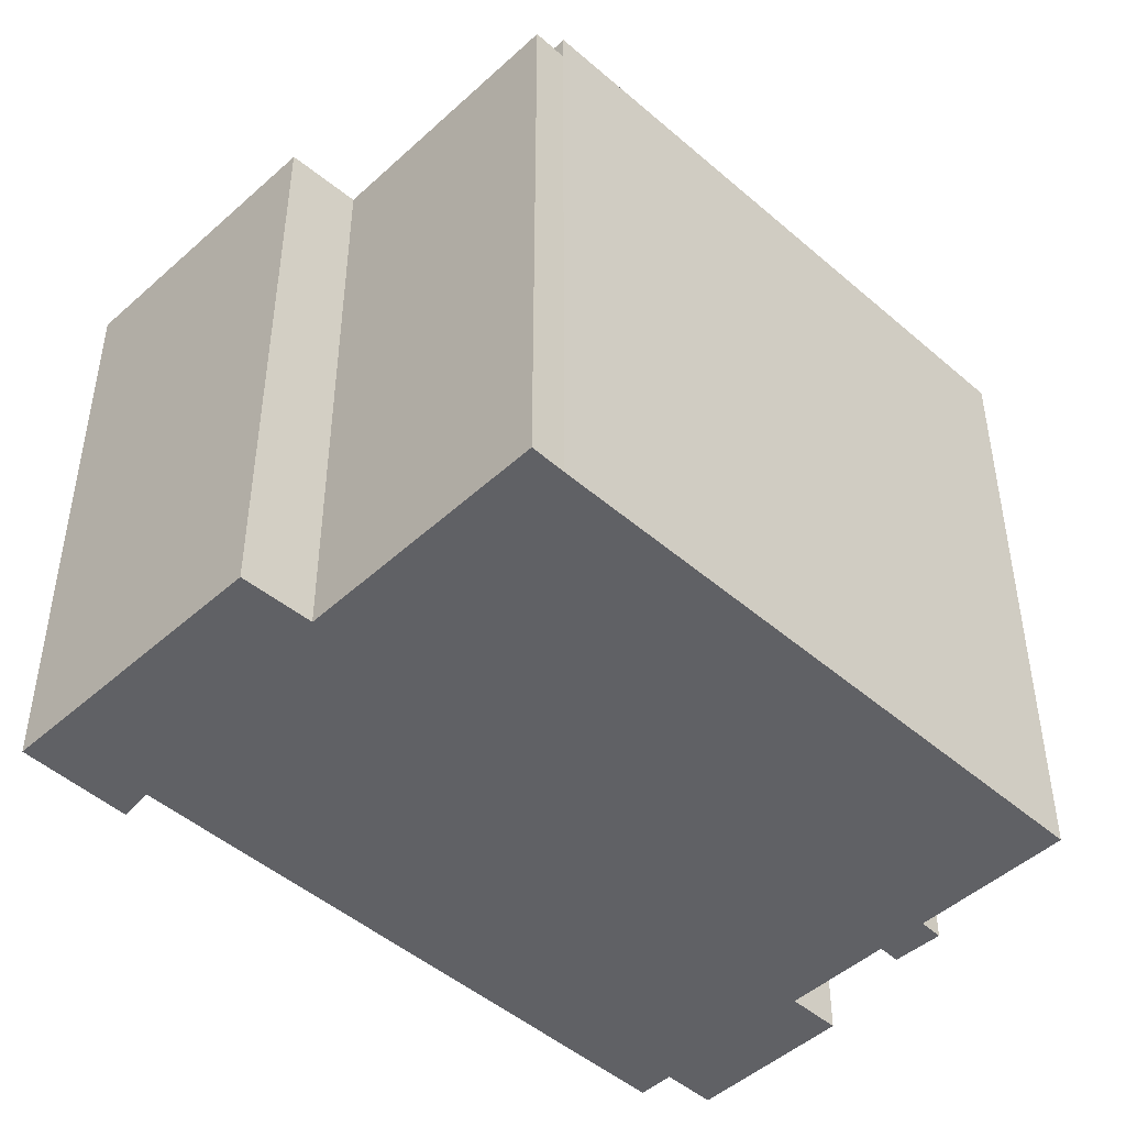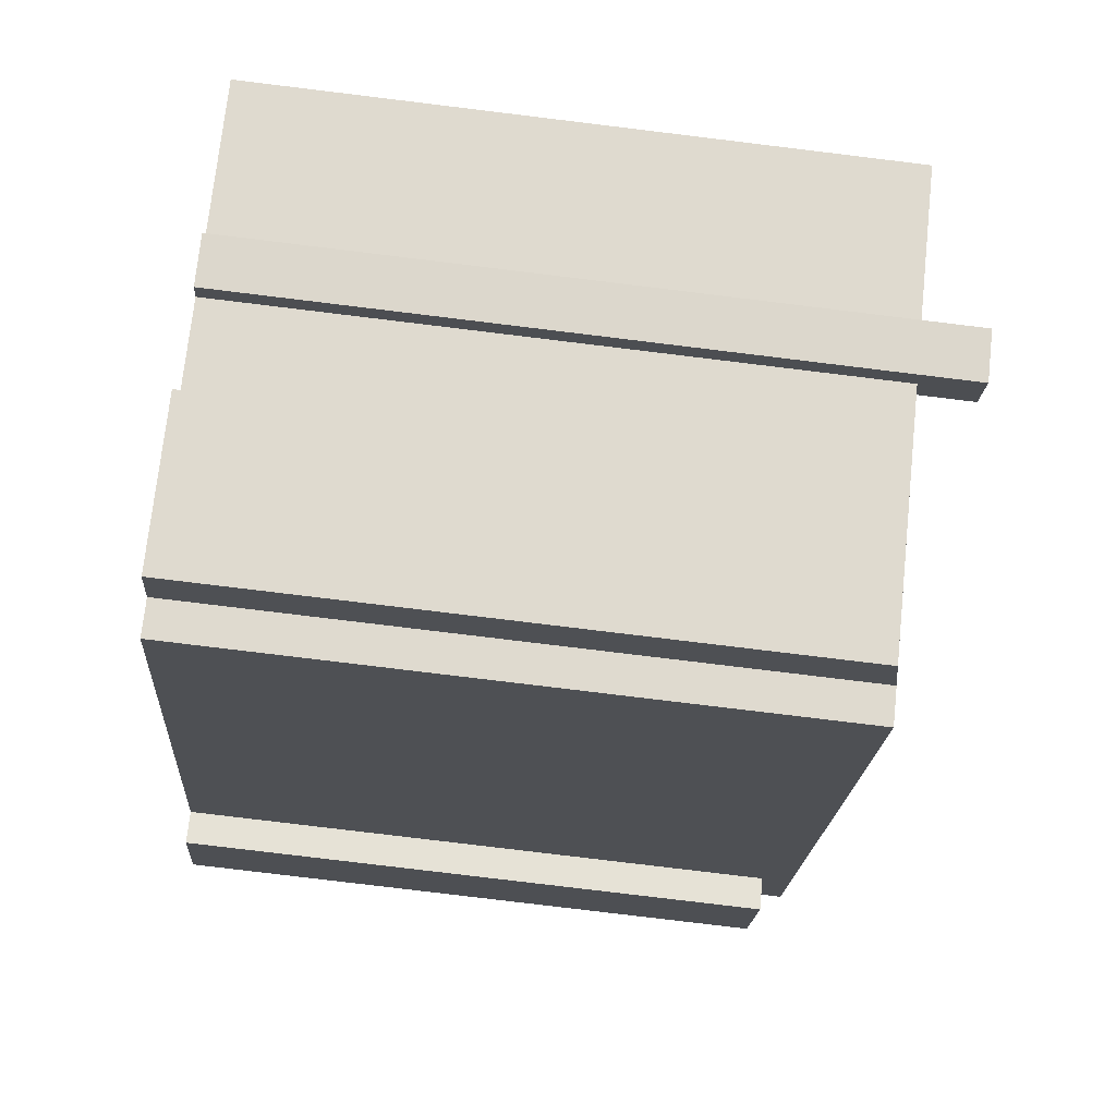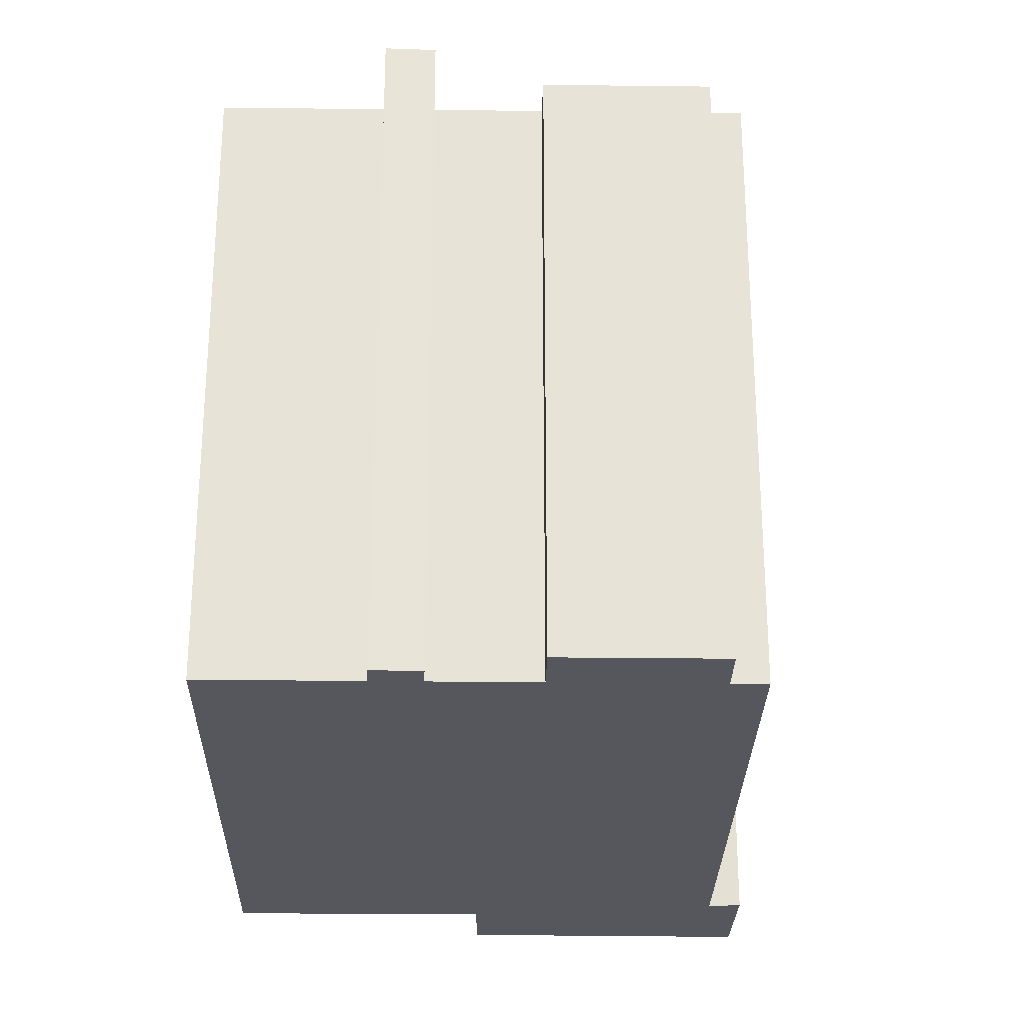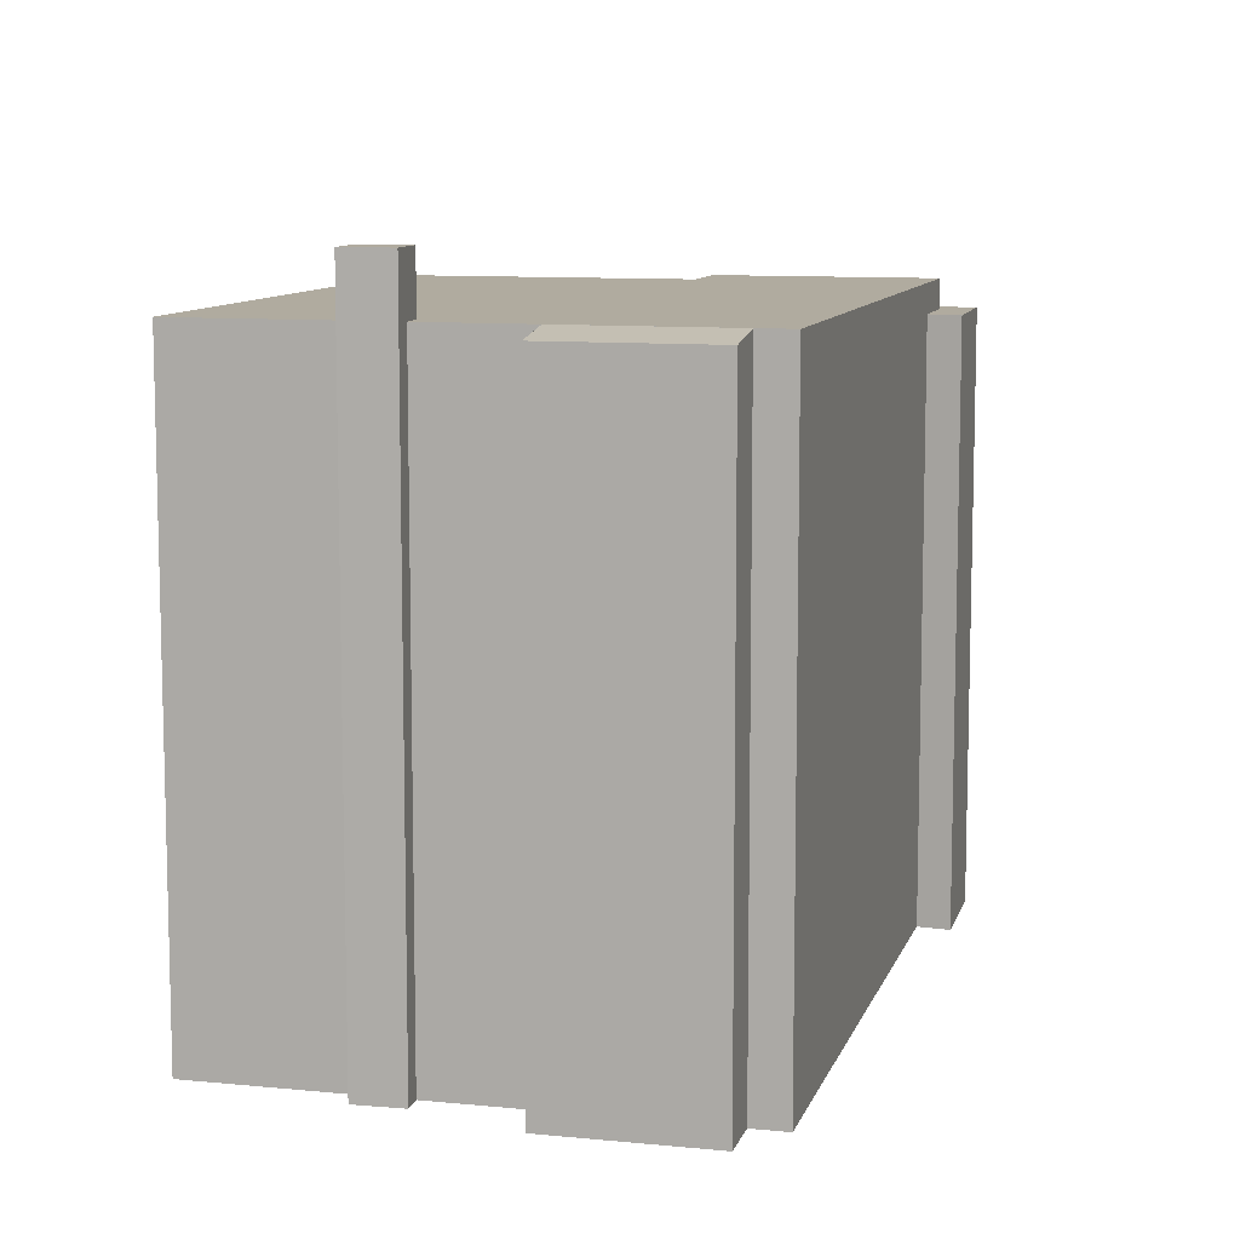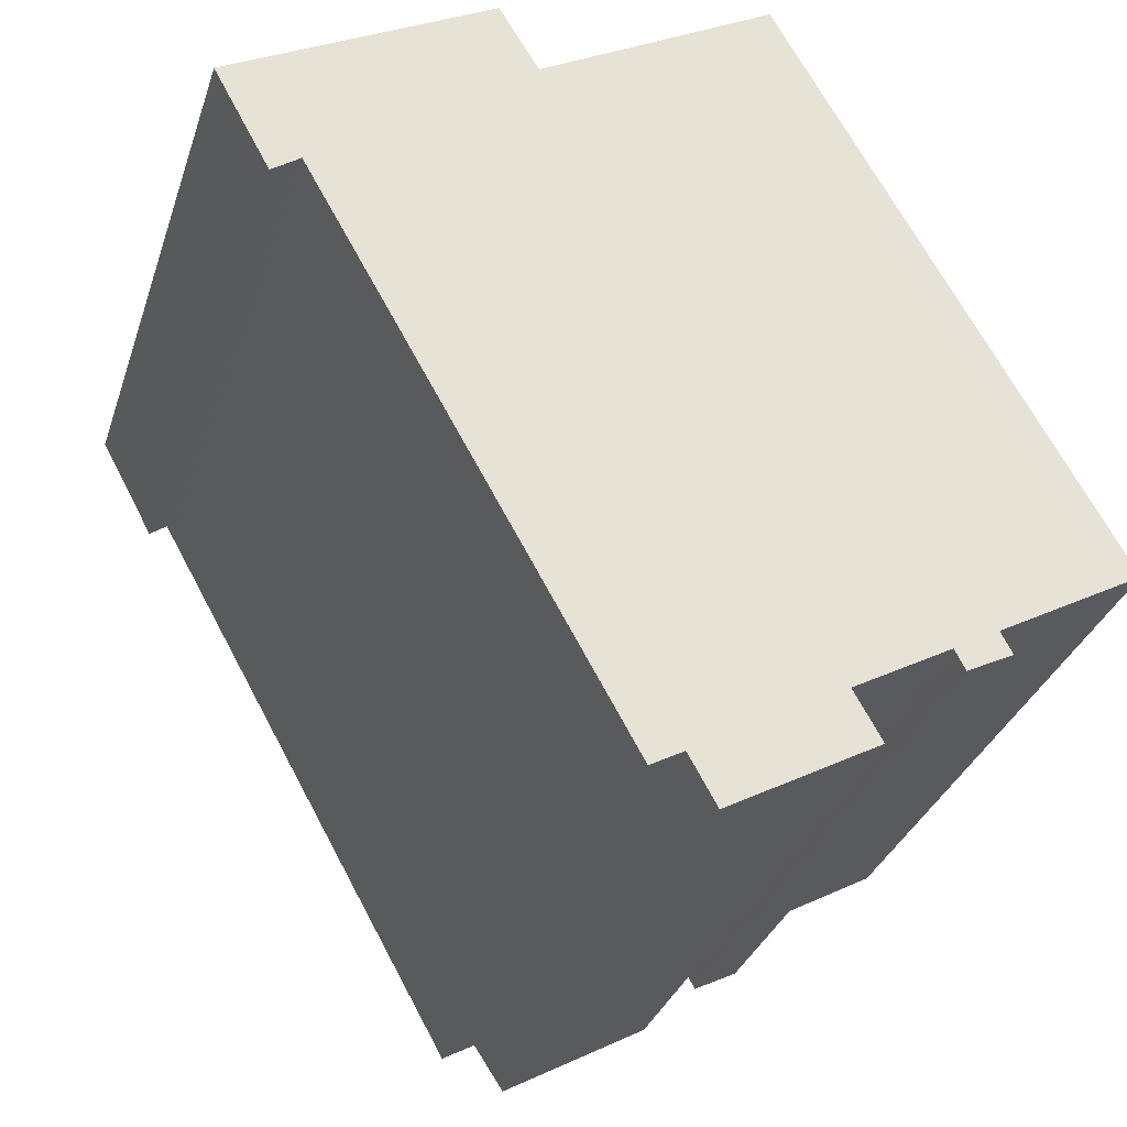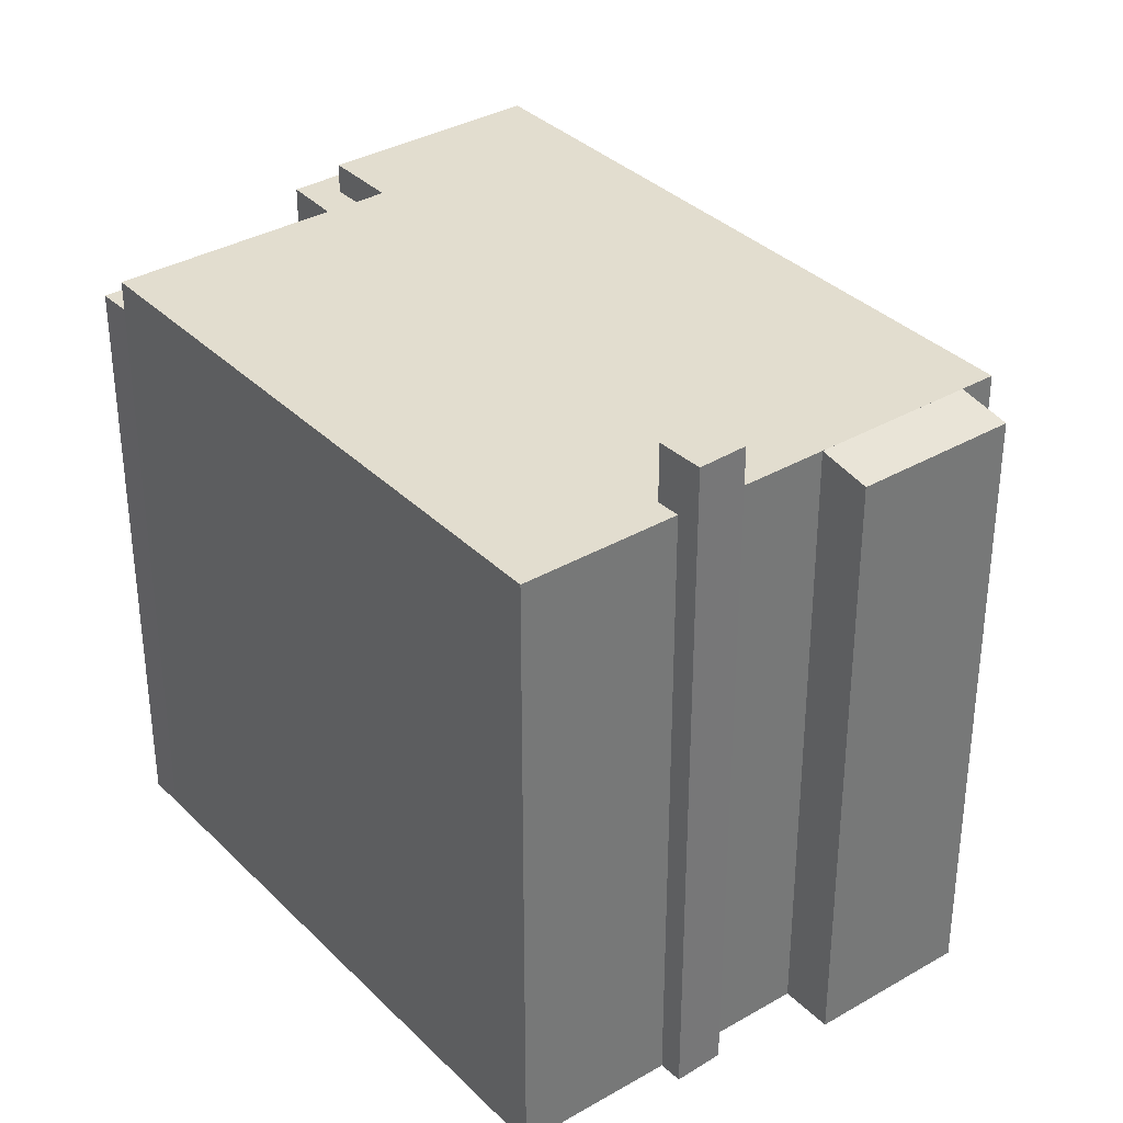
<metadata>
{"format":"obj","ext":"obj","renderer":"f3d","projection":"perspective","resolution":1024,"background":"white","views":[{"elev":-47.3,"azim":16.4,"up":"+Y"},{"elev":-79.5,"azim":83.1,"up":"+Z"},{"elev":-27.5,"azim":149.7,"up":"+Y"},{"elev":9.7,"azim":165.3,"up":"+Y"},{"elev":-32.1,"azim":-16.9,"up":"+Z"},{"elev":34.8,"azim":113.0,"up":"+Y"}]}
</metadata>
<code>
v -0.3711 5.959 -7.547
v 2.356 5.959 -6.02
v 0.1329 5.797 -8.447
v 0.1329 5.797 -8.447
v 2.356 5.959 -6.02
v 2.86 5.797 -6.919
v -7.415 5.398 3.622
v -6.699 5.398 2.343
v -7.219 5.398 1.968
v -8.247 5.398 3.872
v -7.415 5.398 3.622
v -7.219 5.398 1.968
v -8.247 5.398 3.872
v -3.689 5.398 5.709
v -7.415 5.398 3.622
v -8.247 5.398 3.872
v -3.439 5.398 6.515
v -3.689 5.398 5.709
v -3.689 5.398 5.709
v -2.708 5.398 5.299
v -2.969 5.398 4.425
v -3.689 5.398 5.709
v -3.439 5.398 6.515
v -2.708 5.398 5.299
v -2.969 5.398 4.425
v -2.708 5.398 5.299
v 1.92 5.398 7.164
v -2.708 5.398 5.299
v 1.604 5.398 7.747
v 1.92 5.398 7.164
v 3.922 7.055 -4.573
v 4.77 7.055 -4.137
v 5.191 7.055 -4.956
v 4.342 7.055 -5.392
v -2.969 5.959 4.425
v 2.356 5.959 -6.02
v -0.3711 5.959 -7.547
v -6.699 5.959 2.343
v -7.415 5.959 3.622
v -3.689 5.959 5.709
v -2.969 5.959 4.425
v -6.699 5.959 2.343
v -6.699 5.959 2.343
v -0.3711 5.959 -7.547
v -0.9711 5.959 -7.883
v 4.77 5.959 -4.137
v 7.297 5.959 -2.436
v 4.819 5.959 -4.233
v -2.969 5.959 4.425
v 1.92 5.959 7.164
v 4.77 5.959 -4.137
v 1.92 5.959 7.164
v 7.297 5.959 -2.436
v 4.77 5.959 -4.137
v 2.356 5.959 -6.02
v 3.922 5.959 -4.573
v 4.038 5.959 -4.8
v -2.969 5.959 4.425
v 4.77 5.959 -4.137
v 3.922 5.959 -4.573
v -2.969 5.959 4.425
v 3.922 5.959 -4.573
v 2.356 5.959 -6.02
v 4.819 5.959 -4.233
v 7.297 5.959 -2.436
v 4.982 5.959 -4.549
v 4.982 5.959 -4.549
v 7.297 5.959 -2.436
v 7.645 5.959 -3.057
v 2.356 5.959 -6.02
v 4.038 5.959 -4.8
v 4.149 5.959 -5.015
v 2.356 -5.931 -6.02
v 2.86 -5.931 -6.919
v 2.86 5.797 -6.919
v 2.356 5.959 -6.02
v 0.1329 5.797 -8.447
v 2.86 5.797 -6.919
v 2.86 -5.931 -6.919
v 0.1329 -5.931 -8.447
v -0.3711 5.959 -7.547
v 0.1329 5.797 -8.447
v 0.1329 -5.931 -8.447
v -0.3711 -5.931 -7.547
v -7.219 5.398 1.968
v -6.699 5.398 2.343
v -6.699 -5.931 2.343
v -7.219 -5.931 1.968
v -8.247 5.398 3.872
v -7.219 5.398 1.968
v -7.219 -5.931 1.968
v -8.247 -5.931 3.872
v -8.247 -5.931 3.872
v -3.439 -5.931 6.515
v -3.439 5.398 6.515
v -8.247 5.398 3.872
v -3.439 -5.931 6.515
v -2.708 -5.931 5.299
v -2.708 5.398 5.299
v -3.439 5.398 6.515
v -0.5521 -5.931 6.523
v 1.604 -5.931 7.747
v 1.604 5.398 7.747
v -2.708 5.398 5.299
v -2.708 -5.931 5.299
v -0.5521 -5.931 6.523
v -2.708 5.398 5.299
v -0.5521 -5.931 6.523
v 1.604 5.398 7.747
v 1.604 -5.931 7.747
v 1.92 -5.931 7.164
v 1.92 5.398 7.164
v 1.604 5.398 7.747
v 1.92 -5.931 7.164
v 7.297 -5.931 -2.436
v 7.297 5.959 -2.436
v 1.92 5.398 7.164
v 1.92 5.959 7.164
v 1.92 5.398 7.164
v 7.297 5.959 -2.436
v 7.297 -5.931 -2.436
v 7.645 -5.931 -3.057
v 7.645 5.959 -3.057
v 7.297 5.959 -2.436
v 3.922 5.959 -4.573
v 4.77 5.959 -4.137
v 4.77 7.055 -4.137
v 3.922 7.055 -4.573
v 4.982 5.959 -4.549
v 5.191 -5.931 -4.956
v 5.191 7.055 -4.956
v 4.819 5.959 -4.233
v 4.982 5.959 -4.549
v 5.191 7.055 -4.956
v 4.77 7.055 -4.137
v 4.982 5.959 -4.549
v 4.982 -5.931 -4.549
v 5.191 -5.931 -4.956
v 4.77 7.055 -4.137
v 4.77 5.959 -4.137
v 4.819 5.959 -4.233
v 4.342 7.055 -5.392
v 5.191 7.055 -4.956
v 5.191 -5.931 -4.956
v 4.342 -5.931 -5.392
v 3.922 7.055 -4.573
v 4.038 5.959 -4.8
v 3.922 5.959 -4.573
v 3.922 7.055 -4.573
v 4.149 5.959 -5.015
v 4.038 5.959 -4.8
v 4.149 5.959 -5.015
v 4.342 7.055 -5.392
v 4.342 -5.931 -5.392
v 3.922 7.055 -4.573
v 4.342 7.055 -5.392
v 4.149 5.959 -5.015
v 4.149 5.959 -5.015
v 4.342 -5.931 -5.392
v 4.149 -5.931 -5.015
v -0.9711 5.959 -7.883
v -0.3711 5.959 -7.547
v -0.3711 -5.931 -7.547
v -0.9711 -5.931 -7.883
v -0.9711 5.959 -7.883
v -0.3711 5.959 -7.547
v -0.3711 5.959 -7.547
v 2.356 5.959 -6.02
v 4.149 5.959 -5.015
v 2.356 5.959 -6.02
v 2.356 5.959 -6.02
v 4.149 5.959 -5.015
v 4.149 -5.931 -5.015
v 2.356 -5.931 -6.02
v -0.3711 5.959 -7.547
v 2.356 5.959 -6.02
v 2.356 5.959 -6.02
v -0.3711 5.959 -7.547
v -6.699 5.959 2.343
v -0.9711 5.959 -7.883
v -6.699 5.398 2.343
v -6.699 5.398 2.343
v -0.9711 5.959 -7.883
v -0.9711 -5.931 -7.883
v -6.699 -5.931 2.343
v -7.415 5.959 3.622
v -6.699 5.959 2.343
v -6.699 5.398 2.343
v -7.415 5.398 3.622
v 4.982 5.959 -4.549
v 7.645 5.959 -3.057
v 7.645 -5.931 -3.057
v 4.982 -5.931 -4.549
v -7.415 5.398 3.622
v -3.689 5.398 5.709
v -3.689 5.959 5.709
v -7.415 5.959 3.622
v -3.689 5.398 5.709
v -2.969 5.398 4.425
v -2.969 5.959 4.425
v -3.689 5.959 5.709
v -2.969 5.398 4.425
v 1.92 5.398 7.164
v 1.92 5.959 7.164
v -2.969 5.959 4.425
v -0.9711 -5.931 -7.883
v -0.3711 -5.931 -7.547
v 0.1329 -5.931 -8.447
v 2.86 -5.931 -6.919
v 2.356 -5.931 -6.02
v 4.149 -5.931 -5.015
v 4.342 -5.931 -5.392
v 5.191 -5.931 -4.956
v 4.982 -5.931 -4.549
v 7.645 -5.931 -3.057
v 7.297 -5.931 -2.436
v 1.92 -5.931 7.164
v 1.604 -5.931 7.747
v -0.5521 -5.931 6.523
v -2.708 -5.931 5.299
v -3.439 -5.931 6.515
v -8.247 -5.931 3.872
v -7.219 -5.931 1.968
v -6.699 -5.931 2.343
g CDNNDG01_0000880
f 1 2 3
f 4 5 6
f 7 8 9
f 10 11 12
f 13 14 15
f 16 17 18
f 19 20 21
f 22 23 24
f 25 26 27
f 28 29 30
f 31 33 34
f 31 32 33
f 38 35 37
f 37 35 36
f 42 39 40
f 41 42 40
f 43 44 45
f 46 47 48
f 49 50 51
f 52 53 54
f 55 56 57
f 58 59 60
f 61 62 63
f 64 65 66
f 67 68 69
f 70 71 72
f 73 75 76
f 73 74 75
f 77 79 80
f 77 78 79
f 82 83 84
f 81 82 84
f 87 85 86
f 85 87 88
f 89 90 91
f 92 89 91
f 96 93 95
f 95 93 94
f 98 99 97
f 97 99 100
f 101 102 103
f 104 105 106
f 107 108 109
f 111 112 110
f 110 112 113
f 117 114 115
f 115 116 117
f 118 119 120
f 121 123 124
f 121 122 123
f 128 125 127
f 127 125 126
f 129 130 131
f 132 133 135
f 135 133 134
f 136 137 138
f 139 140 141
f 144 145 143
f 142 143 145
f 146 147 148
f 149 150 151
f 152 153 154
f 155 156 157
f 158 159 160
f 163 164 162
f 161 162 164
f 165 166 167
f 168 169 170
f 171 173 174
f 171 172 173
f 178 175 177
f 176 177 175
f 179 180 181
f 182 184 185
f 184 182 183
f 186 188 189
f 186 187 188
f 190 192 193
f 190 191 192
f 197 194 196
f 196 194 195
f 198 200 201
f 198 199 200
f 205 202 204
f 204 202 203
f 224 220 221
f 219 217 218
f 224 206 207
f 216 217 219
f 207 210 224
f 209 210 208
f 216 219 214
f 210 207 208
f 216 214 215
f 213 211 212
f 214 219 211
f 214 211 213
f 224 221 222
f 220 211 219
f 210 211 220
f 224 210 220
f 223 224 222

</code>
